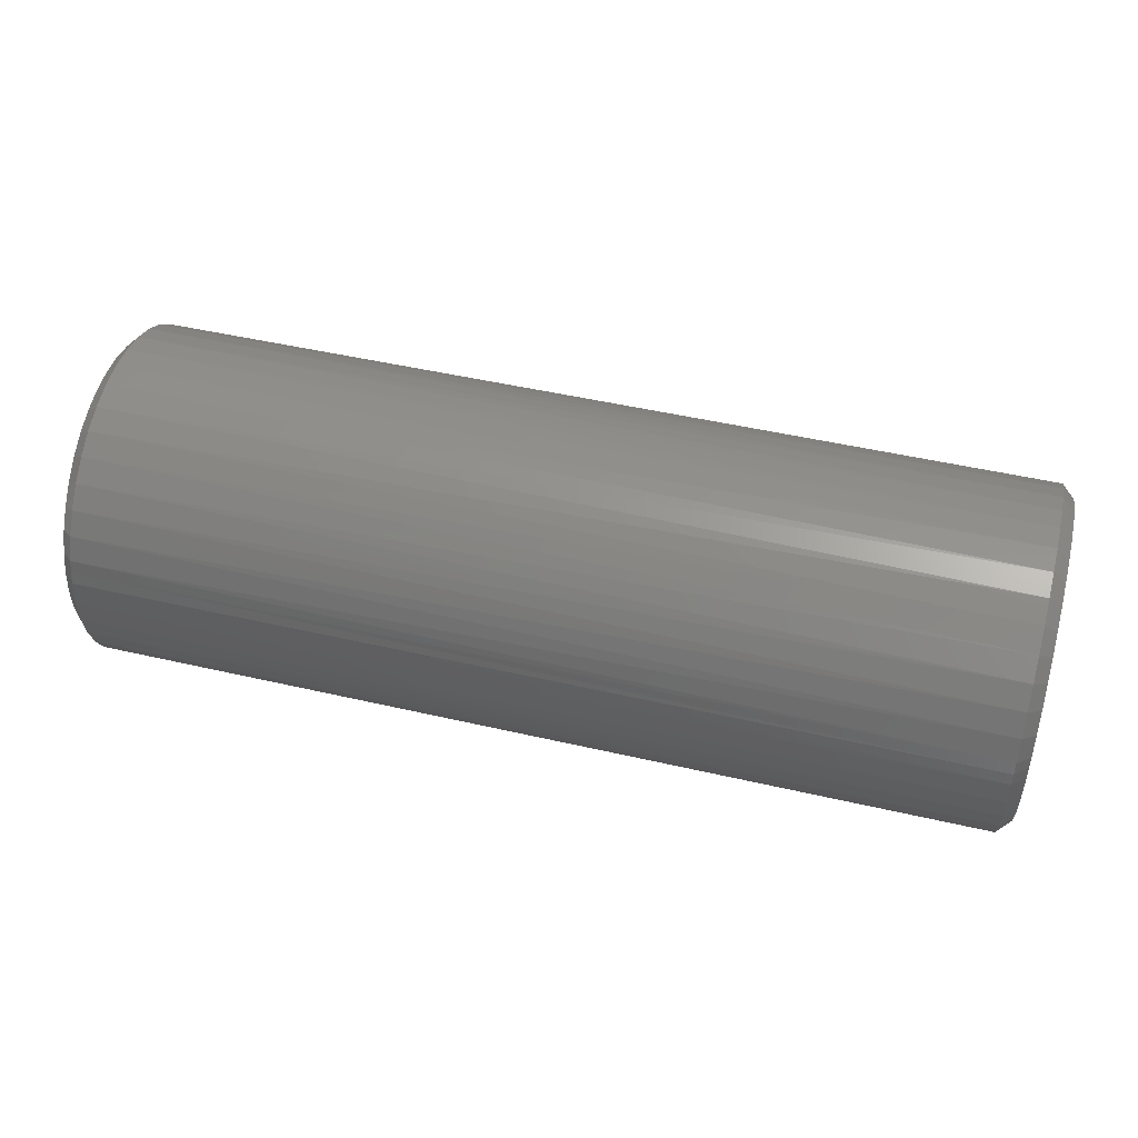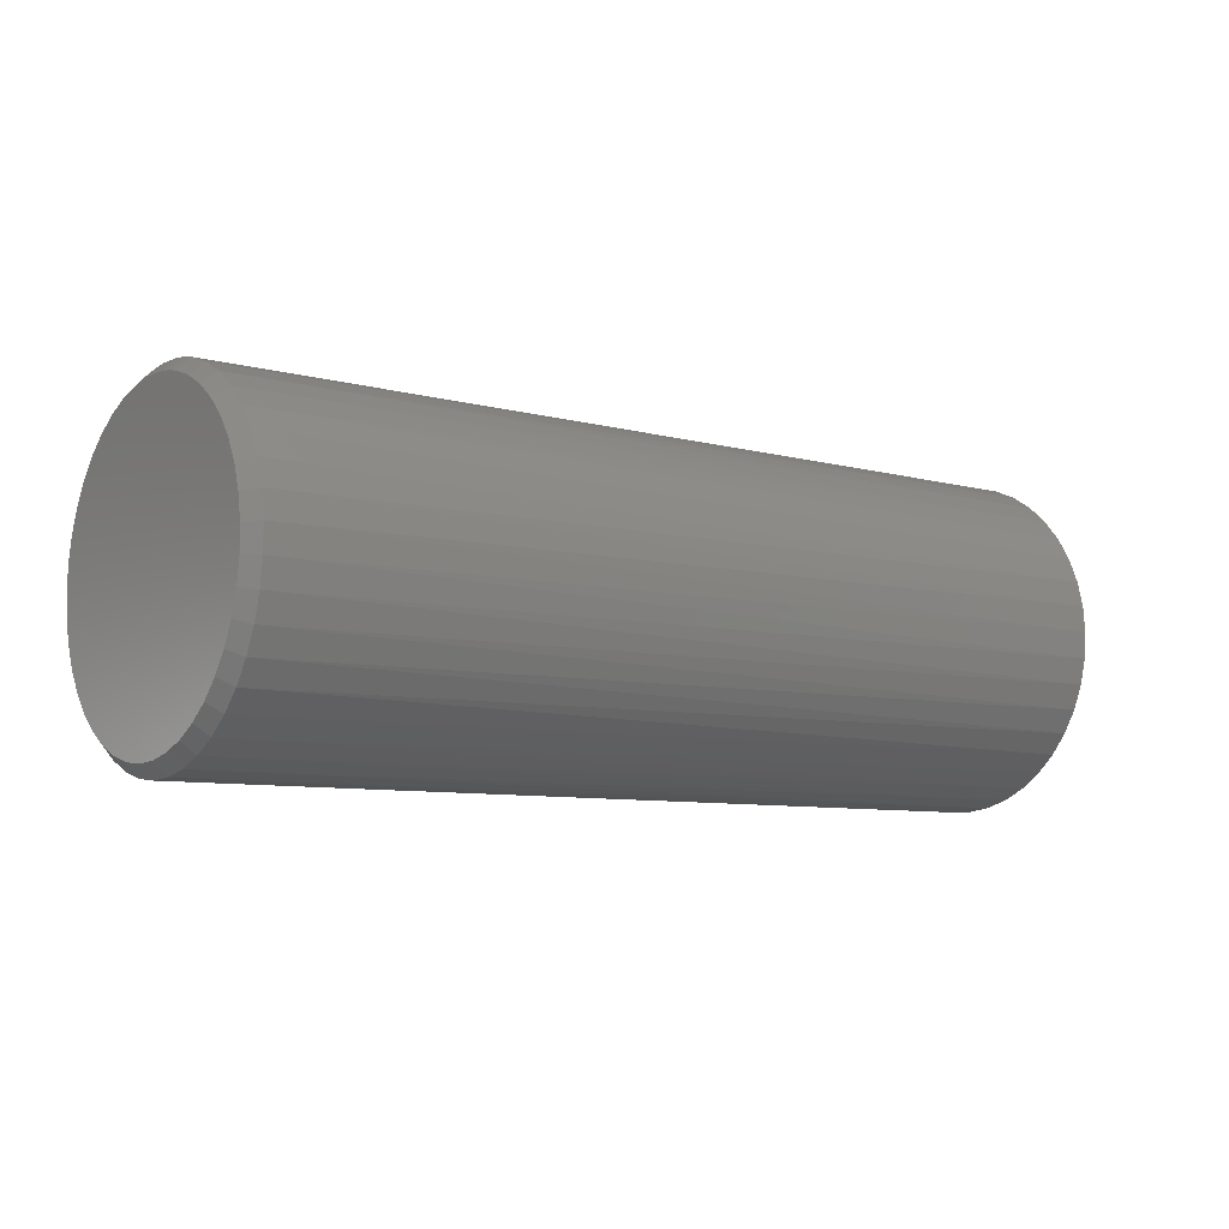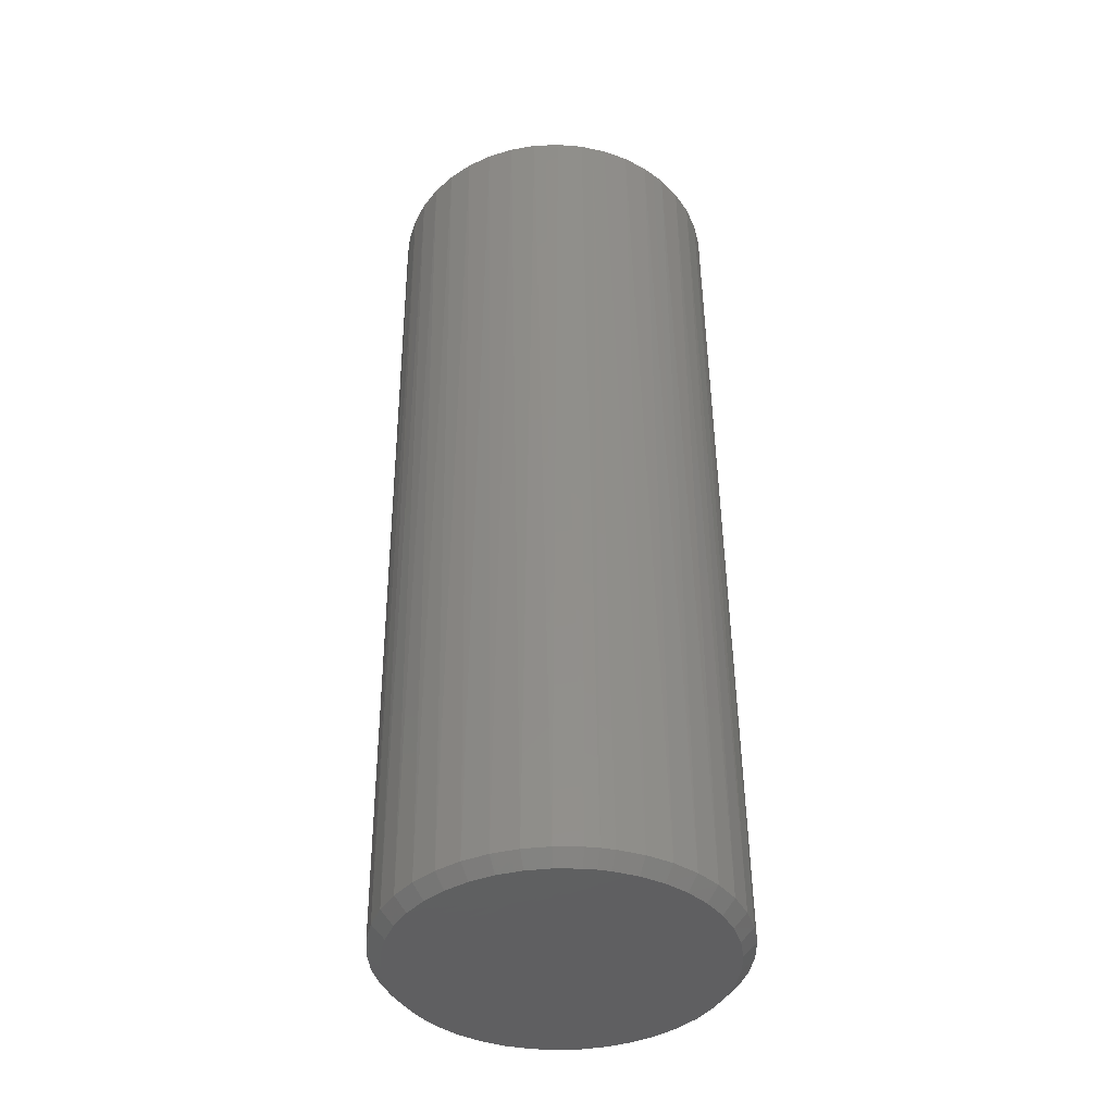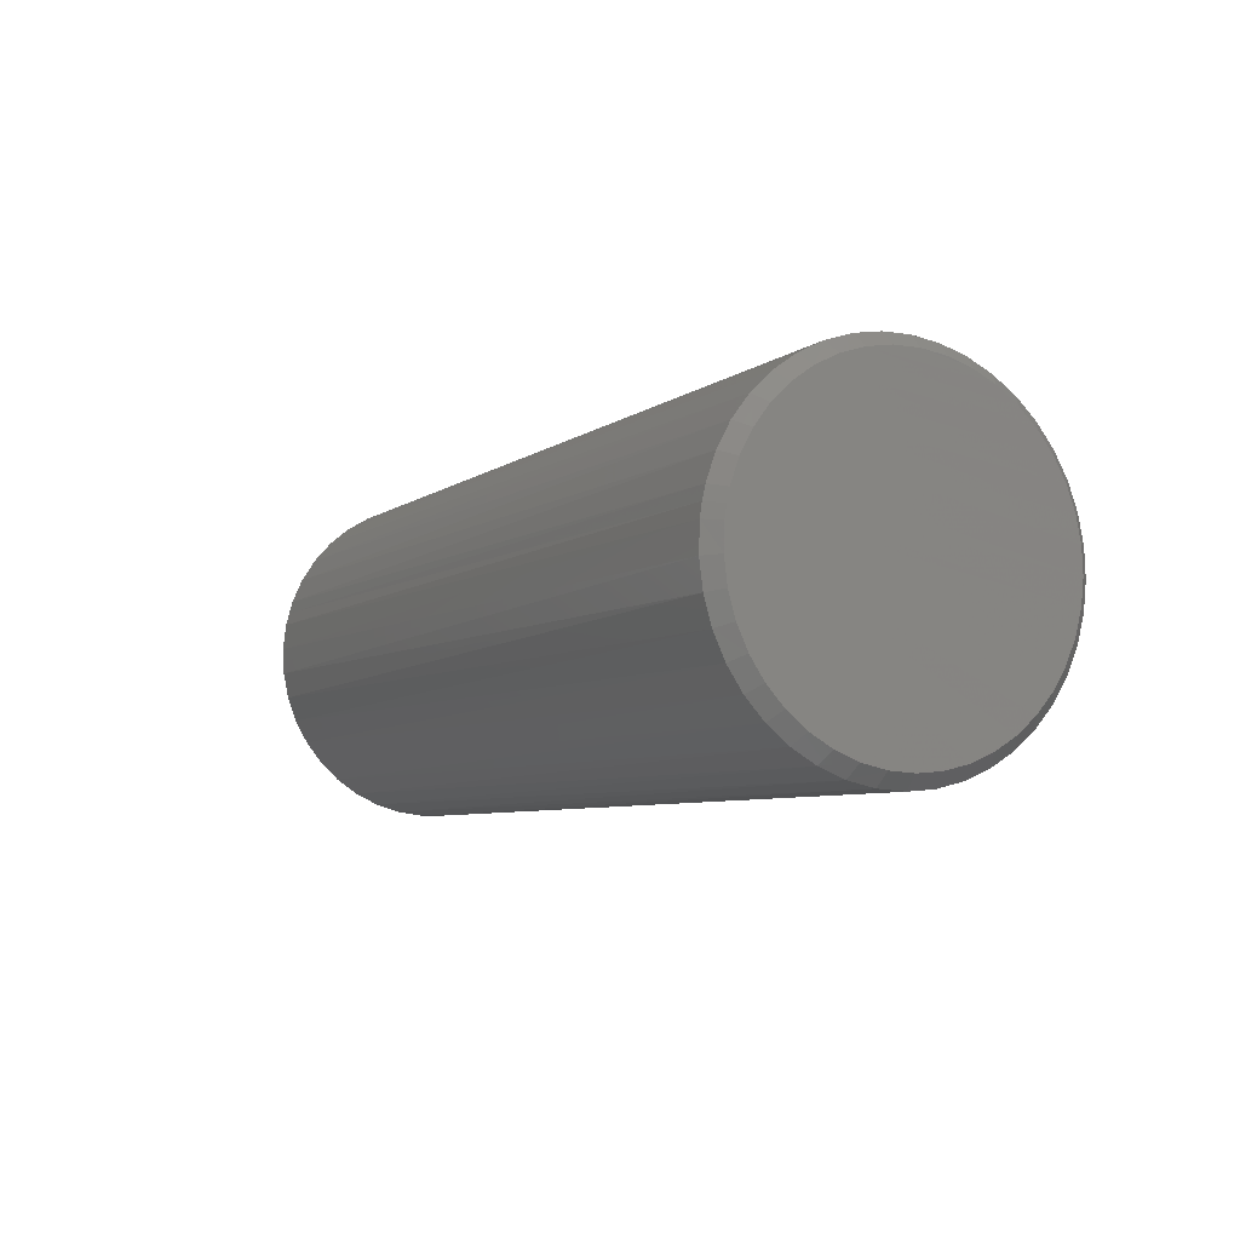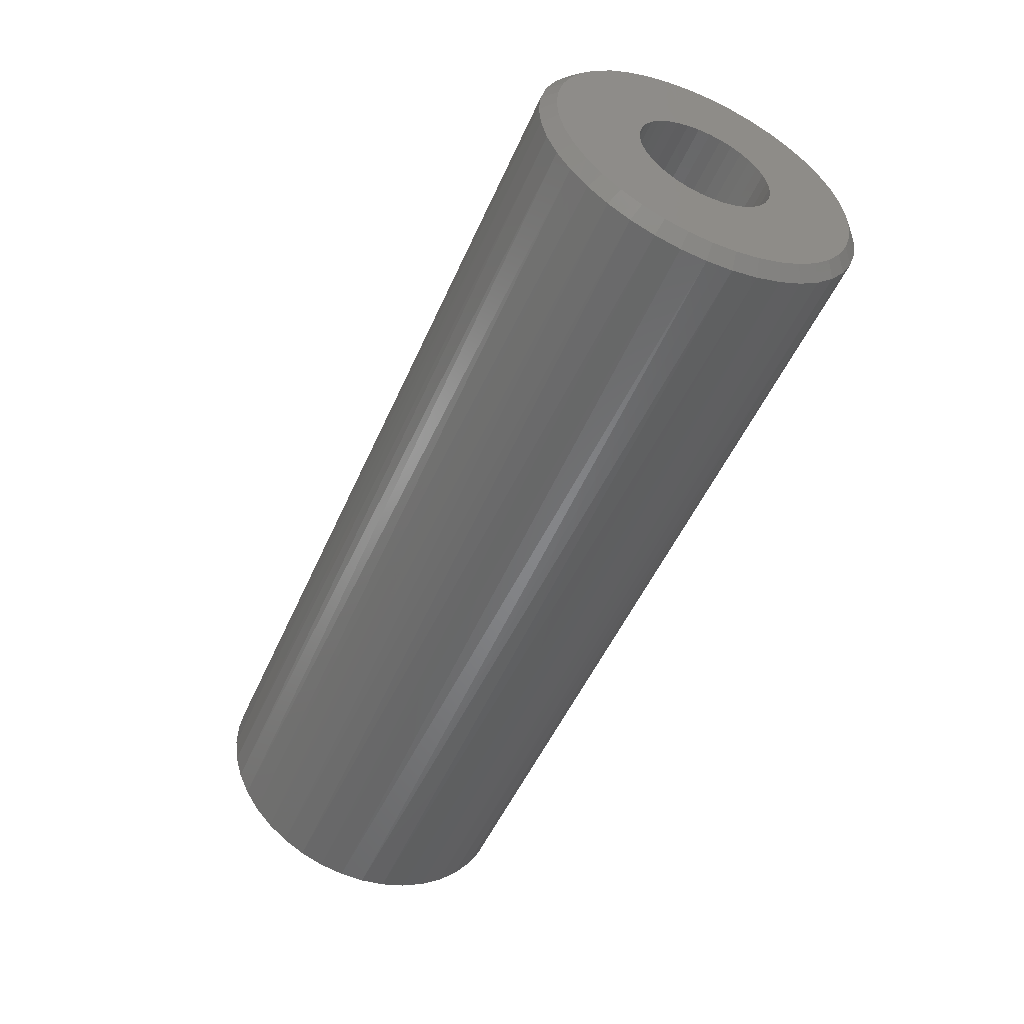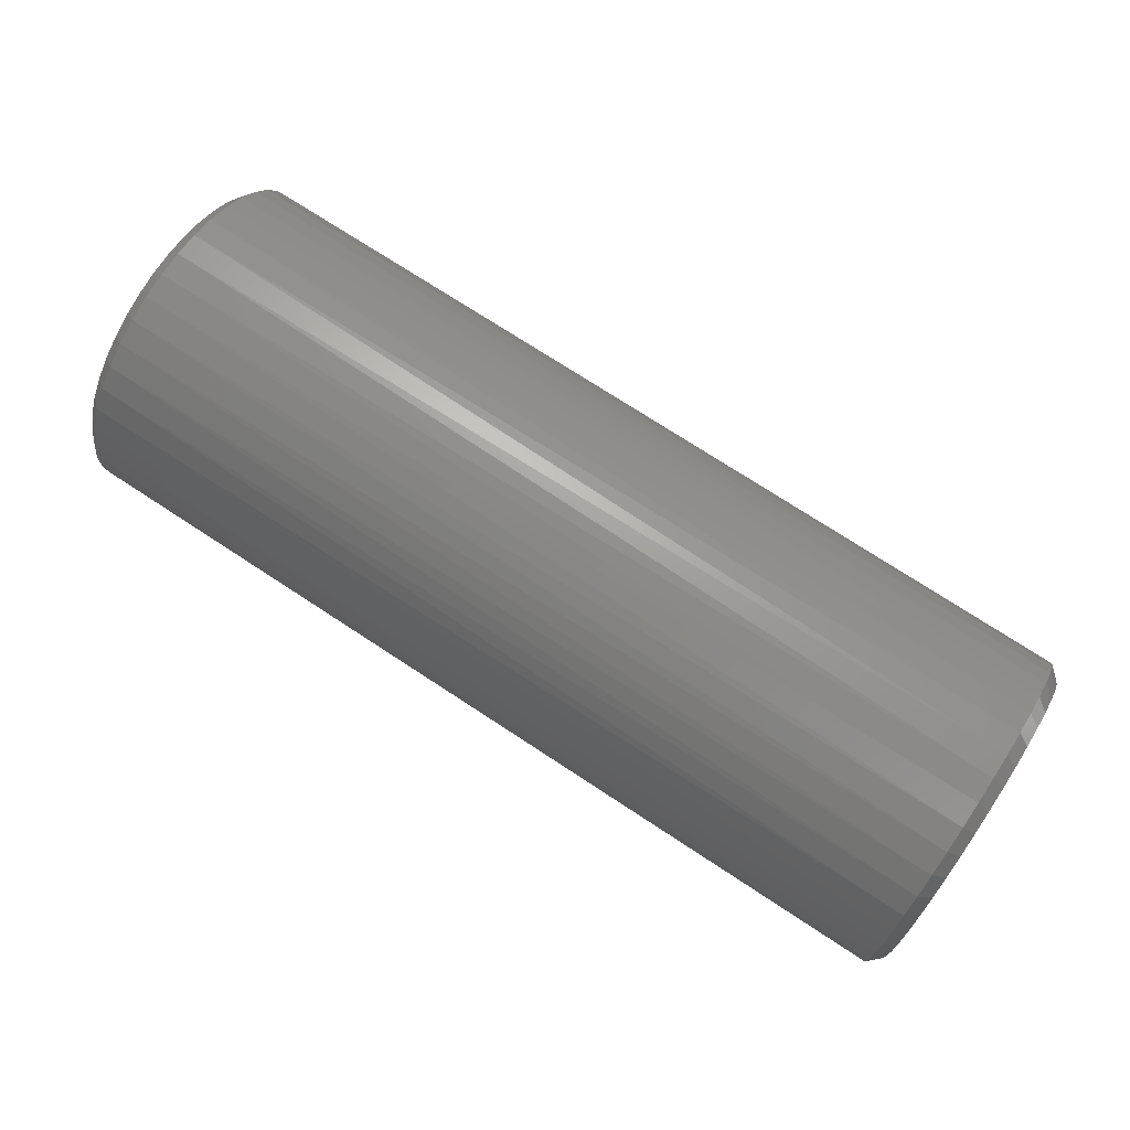
<metadata>
{"format":"stl","ext":"stl","renderer":"f3d","projection":"perspective","resolution":1024,"background":"white","views":[{"elev":47.8,"azim":14.6,"up":"+Y"},{"elev":-7.8,"azim":142.8,"up":"+Z"},{"elev":49.2,"azim":89.5,"up":"+Z"},{"elev":-6.3,"azim":63.0,"up":"+Y"},{"elev":-51.7,"azim":-113.5,"up":"+Z"},{"elev":73.4,"azim":-146.7,"up":"+Y"}]}
</metadata>
<code>
# stl→obj: 103 verts, 556 faces
v 2248 1019 1879
v 2227 1019 1879
v 2227 1020 1879
v 2248 1020 1879
v 2248 1021 1880
v 2227 1021 1880
v 2248 1022 1880
v 2227 1022 1880
v 2227 1022 1881
v 2248 1023 1881
v 2227 1023 1881
v 2227 1023 1882
v 2248 1023 1882
v 2248 1023 1883
v 2227 1023 1883
v 2248 1023 1884
v 2227 1023 1884
v 2227 1023 1885
v 2248 1023 1885
v 2227 1023 1886
v 2248 1022 1886
v 2227 1022 1886
v 2227 1022 1887
v 2248 1022 1887
v 2227 1021 1887
v 2248 1021 1887
v 2248 1020 1887
v 2227 1020 1887
v 2248 1019 1887
v 2227 1019 1887
v 2227 1018 1887
v 2248 1018 1887
v 2248 1017 1887
v 2227 1017 1887
v 2227 1017 1886
v 2248 1017 1886
v 2227 1016 1886
v 2248 1016 1886
v 2227 1016 1885
v 2248 1016 1885
v 2227 1016 1884
v 2248 1015 1884
v 2227 1015 1884
v 2248 1015 1883
v 2227 1015 1883
v 2227 1016 1882
v 2248 1016 1882
v 2227 1016 1881
v 2248 1016 1881
v 2248 1017 1881
v 2227 1017 1881
v 2227 1017 1880
v 2248 1017 1880
v 2248 1018 1880
v 2227 1018 1880
v 2249 1020 1887
v 2249 1019 1880
v 2249 1021 1887
v 2249 1020 1880
v 2249 1022 1886
v 2249 1021 1880
v 2249 1023 1885
v 2249 1022 1881
v 2249 1023 1884
v 2249 1023 1882
v 2249 1023 1883
v 2249 1018 1880
v 2249 1017 1880
v 2249 1017 1881
v 2249 1016 1881
v 2249 1016 1882
v 2249 1016 1885
v 2249 1019 1887
v 2249 1016 1883
v 2249 1016 1884
v 2249 1017 1886
v 2249 1018 1887
v 2227 1020 1885
v 2227 1021 1884
v 2227 1021 1883
v 2227 1021 1882
v 2227 1020 1882
v 2227 1020 1880
v 2227 1019 1882
v 2227 1019 1885
v 2227 1019 1880
v 2227 1018 1882
v 2227 1018 1883
v 2227 1016 1883
v 2227 1018 1884
v 2227 1018 1885
v 2239 1019 1883
v 2238 1019 1882
v 2238 1018 1882
v 2238 1018 1883
v 2238 1018 1884
v 2238 1018 1885
v 2238 1019 1885
v 2238 1020 1885
v 2238 1021 1884
v 2238 1021 1883
v 2238 1020 1882
v 2238 1021 1882
f 1 1 2
f 2 2 1
f 1 2 3
f 1 3 4
f 3 3 4
f 4 3 3
f 4 3 5
f 3 6 5
f 5 6 6
f 5 6 5
f 6 6 5
f 5 6 6
f 5 6 7
f 6 8 7
f 7 8 8
f 7 8 7
f 8 8 7
f 7 8 9
f 7 9 10
f 9 11 10
f 10 11 11
f 10 11 10
f 11 11 10
f 10 11 12
f 10 12 13
f 12 12 13
f 13 12 12
f 13 12 14
f 12 15 14
f 14 15 15
f 14 15 14
f 15 15 14
f 14 15 15
f 14 15 16
f 15 17 16
f 16 17 17
f 16 17 16
f 17 17 16
f 16 17 18
f 16 18 19
f 18 18 19
f 19 18 18
f 19 18 19
f 18 18 19
f 19 18 20
f 19 20 21
f 20 22 21
f 21 22 22
f 21 22 21
f 22 22 21
f 21 22 23
f 21 23 24
f 23 23 24
f 24 23 25
f 24 25 26
f 25 25 26
f 26 25 25
f 26 25 27
f 27 25 28
f 27 28 27
f 27 28 28
f 27 28 27
f 28 28 27
f 27 28 28
f 27 28 29
f 28 30 29
f 29 30 30
f 29 30 29
f 30 30 29
f 29 30 31
f 29 31 32
f 31 31 32
f 32 31 31
f 32 31 33
f 31 34 33
f 33 34 34
f 33 34 33
f 34 34 33
f 33 34 35
f 33 35 36
f 35 35 36
f 36 35 37
f 36 37 38
f 37 37 38
f 38 37 39
f 38 39 40
f 39 39 40
f 40 39 39
f 40 39 40
f 39 39 40
f 40 39 41
f 40 41 42
f 41 43 42
f 42 43 43
f 42 43 44
f 43 45 44
f 44 45 45
f 44 45 44
f 45 45 44
f 44 45 46
f 44 46 47
f 46 46 47
f 47 46 46
f 47 46 47
f 46 46 47
f 47 46 48
f 47 48 49
f 48 48 49
f 49 48 48
f 49 48 50
f 48 51 50
f 50 51 52
f 50 52 53
f 52 52 53
f 53 52 52
f 53 52 54
f 52 55 54
f 54 55 55
f 54 55 54
f 55 55 54
f 54 55 55
f 54 55 1
f 1 55 2
f 1 2 2
f 56 57 56
f 56 57 57
f 56 57 58
f 58 57 59
f 58 59 58
f 58 59 59
f 58 59 60
f 60 59 61
f 60 61 60
f 60 61 61
f 60 61 62
f 62 61 63
f 62 63 62
f 62 63 63
f 62 63 64
f 64 63 65
f 64 65 64
f 64 65 65
f 64 65 66
f 66 65 66
f 56 56 57
f 57 56 67
f 57 67 67
f 68 67 69
f 69 67 56
f 69 56 70
f 70 56 71
f 70 71 71
f 72 56 72
f 72 56 73
f 72 73 73
f 74 71 74
f 74 71 56
f 74 56 75
f 75 56 72
f 75 72 75
f 76 76 77
f 77 76 72
f 77 72 77
f 77 72 73
f 78 22 79
f 79 22 22
f 79 22 79
f 79 22 18
f 79 18 79
f 79 18 18
f 79 18 79
f 79 18 17
f 79 17 80
f 80 17 15
f 80 15 80
f 80 15 15
f 80 15 80
f 15 12 80
f 80 12 12
f 80 12 80
f 80 12 9
f 80 9 81
f 81 9 9
f 81 9 82
f 82 9 8
f 82 8 82
f 82 8 6
f 82 6 82
f 82 6 6
f 82 6 82
f 82 6 83
f 82 83 84
f 84 83 83
f 84 83 84
f 85 31 85
f 85 31 31
f 85 31 85
f 85 31 30
f 85 30 85
f 85 30 28
f 85 28 78
f 78 28 28
f 78 28 78
f 78 28 25
f 78 25 78
f 78 25 25
f 78 25 78
f 78 25 22
f 78 22 22
f 83 86 84
f 84 86 55
f 84 55 84
f 84 55 55
f 84 55 84
f 84 55 52
f 84 52 87
f 87 52 51
f 87 51 87
f 87 51 51
f 87 51 88
f 88 51 48
f 88 48 88
f 88 48 46
f 88 46 88
f 46 89 88
f 88 89 89
f 88 89 88
f 88 89 41
f 88 41 90
f 90 41 41
f 90 41 90
f 90 41 39
f 90 39 90
f 90 39 39
f 90 39 90
f 90 39 35
f 90 35 91
f 91 35 35
f 91 35 85
f 85 35 35
f 85 35 31
f 25 28 28
f 28 25 25
f 25 25 25
f 25 25 25
f 25 25 25
f 25 25 23
f 25 23 22
f 23 23 22
f 22 23 22
f 22 22 22
f 22 22 22
f 22 22 22
f 22 22 22
f 22 20 22
f 22 20 18
f 22 18 18
f 18 18 18
f 18 18 18
f 18 18 18
f 18 18 18
f 18 18 17
f 18 17 17
f 17 17 17
f 17 17 17
f 17 17 15
f 17 15 15
f 15 15 15
f 15 15 15
f 15 15 15
f 15 15 15
f 15 15 12
f 15 12 12
f 12 12 12
f 12 12 12
f 12 12 12
f 12 12 11
f 12 11 9
f 11 11 9
f 9 11 11
f 9 11 9
f 11 9 9
f 9 9 8
f 9 8 8
f 8 8 8
f 8 8 8
f 8 8 6
f 8 6 6
f 6 6 6
f 6 6 6
f 6 6 6
f 6 6 6
f 6 6 83
f 6 3 83
f 83 3 3
f 83 3 83
f 3 3 83
f 83 3 2
f 83 2 86
f 2 2 86
f 86 2 2
f 86 2 55
f 2 55 55
f 55 55 55
f 55 55 55
f 55 55 55
f 55 55 55
f 55 55 52
f 55 52 52
f 52 52 52
f 52 52 51
f 52 52 51
f 51 52 51
f 51 51 51
f 51 48 51
f 51 48 48
f 51 48 48
f 48 48 48
f 48 48 46
f 48 46 46
f 46 46 46
f 46 46 46
f 46 46 89
f 46 46 89
f 89 46 45
f 89 45 89
f 45 45 89
f 89 45 45
f 89 45 41
f 45 43 41
f 41 43 43
f 41 43 41
f 43 41 41
f 41 41 39
f 41 39 39
f 39 39 39
f 39 39 39
f 39 39 39
f 39 39 39
f 39 39 37
f 39 37 35
f 37 37 35
f 35 37 35
f 35 35 35
f 35 35 35
f 35 35 34
f 35 34 35
f 34 34 35
f 35 34 34
f 35 34 31
f 34 31 31
f 31 31 31
f 31 31 31
f 31 31 31
f 31 31 30
f 31 30 30
f 30 30 30
f 30 30 30
f 30 30 28
f 30 28 28
f 28 28 28
f 28 28 28
f 28 28 28
f 28 28 28
f 54 67 54
f 54 67 67
f 54 67 53
f 53 67 68
f 53 68 50
f 50 68 69
f 50 69 49
f 49 69 70
f 49 70 47
f 47 70 71
f 47 71 47
f 47 71 71
f 47 71 44
f 44 71 74
f 44 74 44
f 44 74 74
f 44 74 42
f 42 74 75
f 42 75 40
f 40 75 75
f 40 75 40
f 40 75 72
f 40 72 38
f 38 72 72
f 38 72 36
f 36 72 76
f 36 76 33
f 33 76 76
f 33 76 33
f 33 76 77
f 33 77 32
f 32 77 77
f 32 77 29
f 29 77 73
f 29 73 29
f 29 73 73
f 29 73 27
f 27 73 56
f 27 56 27
f 27 56 56
f 27 56 27
f 27 56 56
f 27 56 26
f 26 56 58
f 26 58 24
f 24 58 58
f 24 58 21
f 21 58 60
f 21 60 21
f 21 60 60
f 21 60 19
f 19 60 62
f 19 62 19
f 19 62 62
f 19 62 16
f 16 62 64
f 16 64 16
f 16 64 64
f 16 64 14
f 14 64 66
f 14 66 14
f 14 66 66
f 14 66 13
f 13 66 65
f 13 65 10
f 10 65 65
f 10 65 10
f 10 65 63
f 10 63 7
f 7 63 63
f 7 63 7
f 7 63 61
f 7 61 5
f 5 61 61
f 5 61 5
f 5 61 59
f 5 59 4
f 4 59 59
f 4 59 1
f 1 59 57
f 1 57 1
f 1 57 57
f 1 57 54
f 54 57 67
f 92 93 93
f 93 93 92
f 92 94 95
f 94 94 92
f 93 94 92
f 92 95 95
f 95 95 92
f 95 95 92
f 92 96 96
f 96 96 92
f 95 96 92
f 92 97 98
f 96 97 92
f 96 96 92
f 92 98 98
f 98 98 92
f 98 98 92
f 92 99 99
f 99 99 92
f 98 99 92
f 92 100 100
f 99 100 92
f 99 99 92
f 92 100 101
f 100 100 92
f 100 100 92
f 92 101 101
f 101 101 92
f 101 101 92
f 92 102 102
f 103 102 92
f 101 103 92
f 92 102 93
f 102 102 92
f 102 102 92
f 93 93 92
f 93 84 93
f 93 84 84
f 93 84 93
f 93 84 84
f 93 84 93
f 93 84 87
f 93 87 94
f 94 87 87
f 94 87 94
f 94 87 88
f 94 88 95
f 95 88 88
f 95 88 95
f 95 88 88
f 95 88 95
f 95 88 88
f 95 88 95
f 95 88 90
f 95 90 96
f 96 90 90
f 96 90 96
f 96 90 90
f 96 90 96
f 96 90 90
f 96 90 96
f 96 90 91
f 96 91 97
f 97 91 85
f 97 85 98
f 98 85 85
f 98 85 98
f 98 85 85
f 98 85 98
f 98 85 85
f 98 85 98
f 98 85 78
f 98 78 99
f 99 78 78
f 99 78 99
f 99 78 78
f 99 78 99
f 99 78 78
f 99 78 99
f 99 78 79
f 99 79 100
f 100 79 79
f 100 79 100
f 100 79 79
f 100 79 100
f 100 79 79
f 100 79 100
f 100 79 80
f 100 80 101
f 101 80 80
f 101 80 101
f 101 80 80
f 101 80 101
f 101 80 80
f 101 80 101
f 101 80 81
f 101 81 103
f 103 81 82
f 103 82 102
f 102 82 82
f 102 82 102
f 102 82 82
f 102 82 102
f 102 82 82
f 102 82 102
f 102 82 84
f 102 84 93
f 93 84 84

</code>
